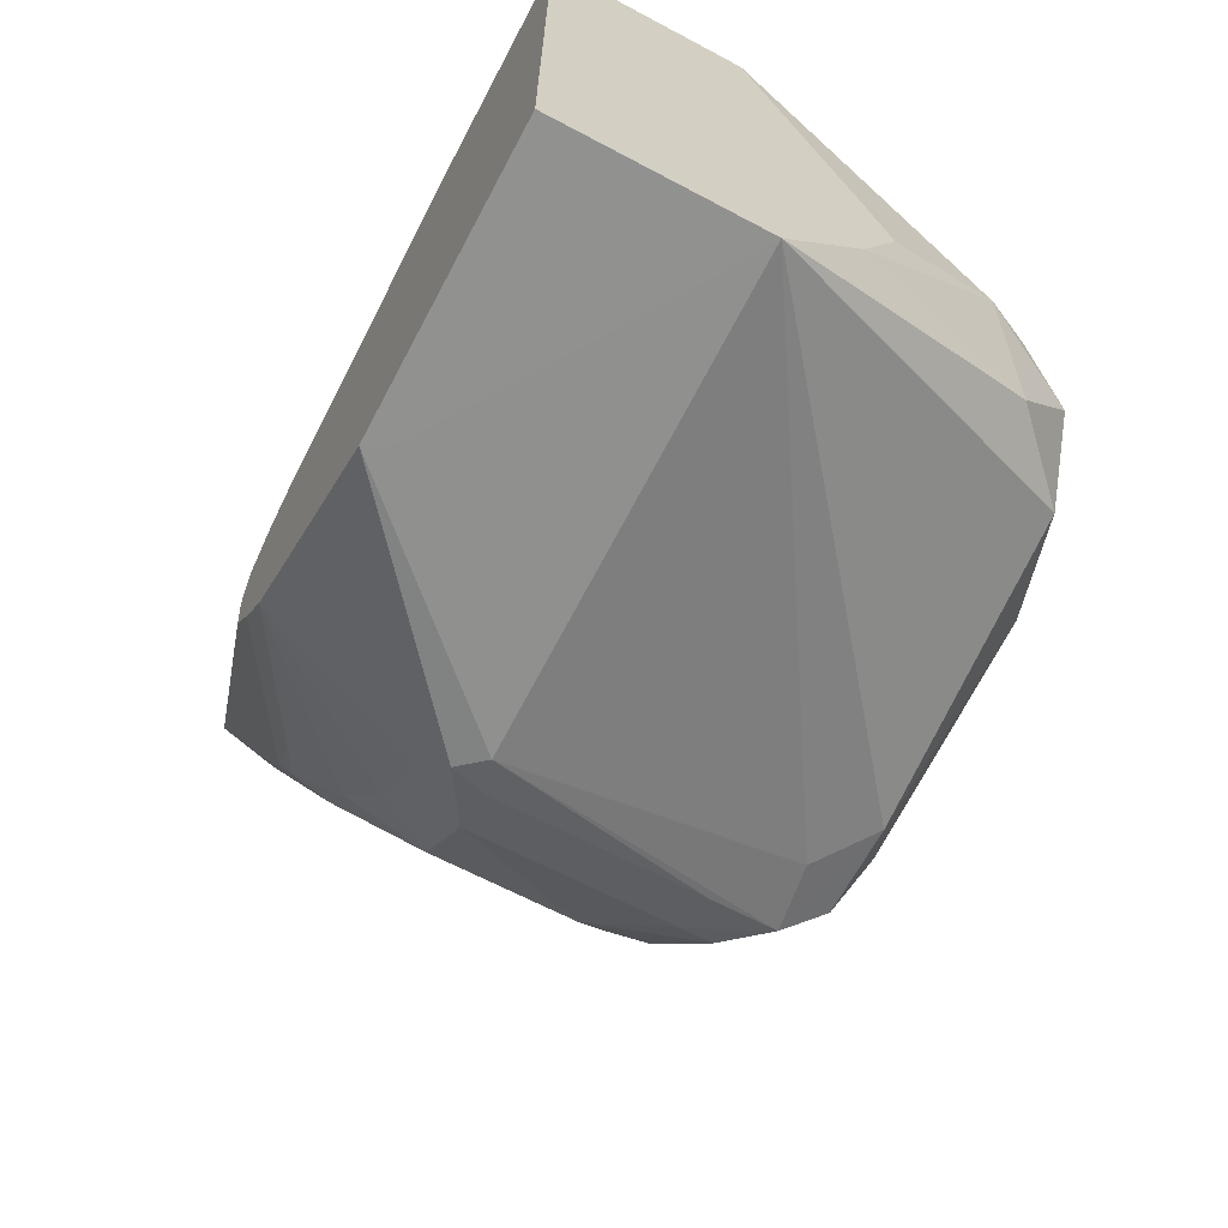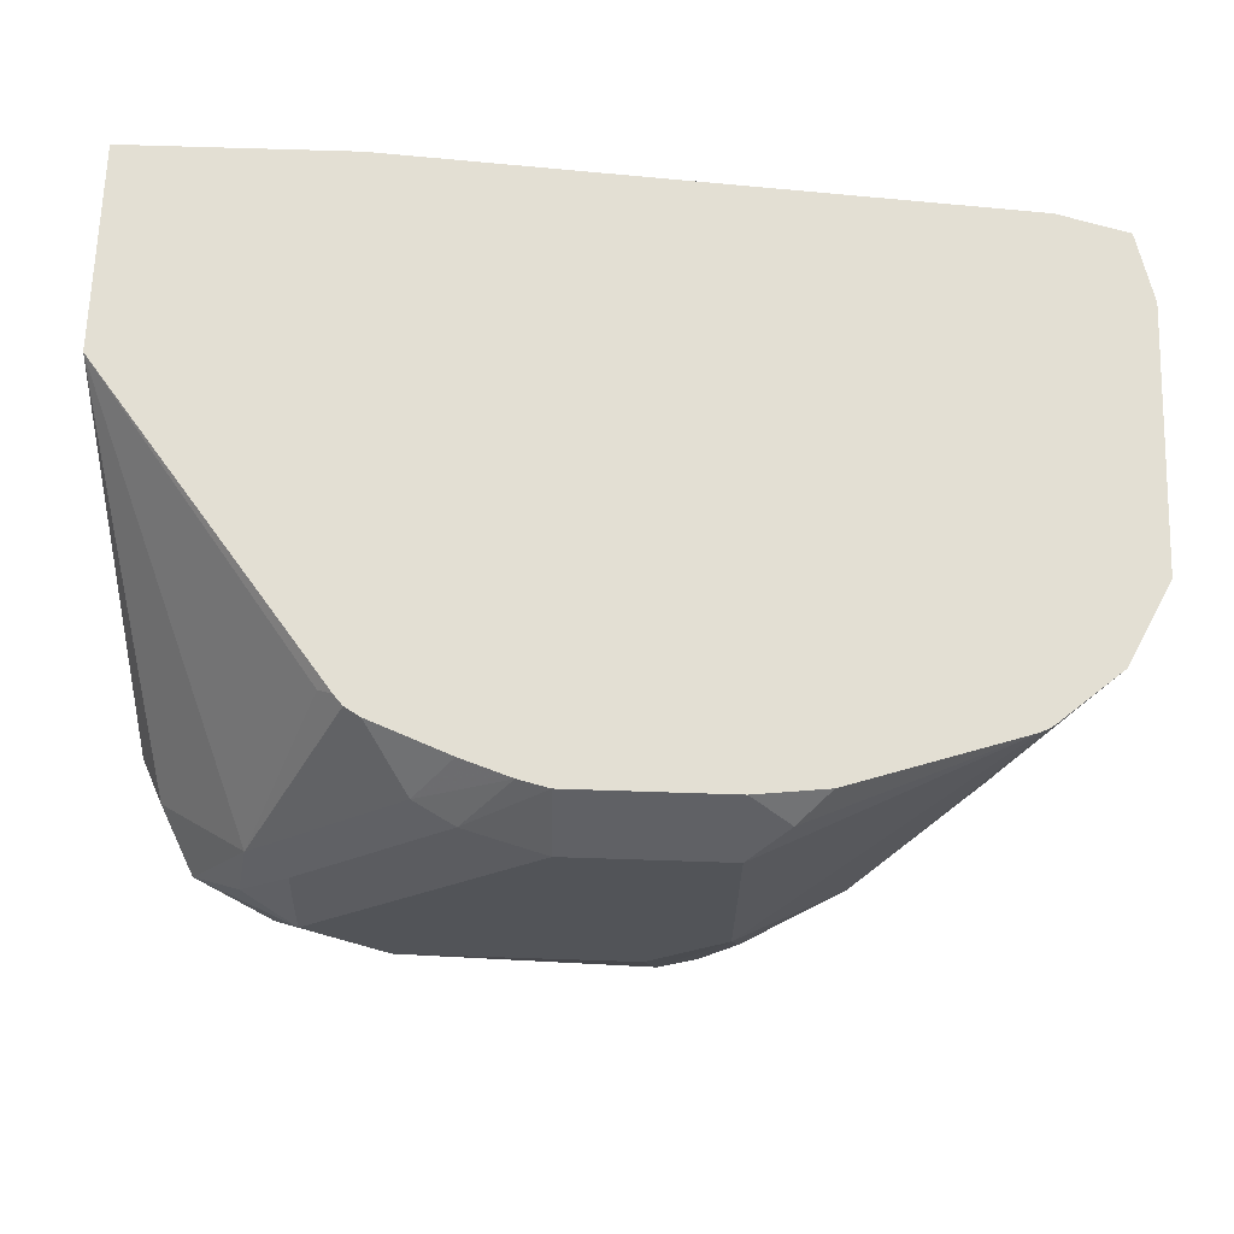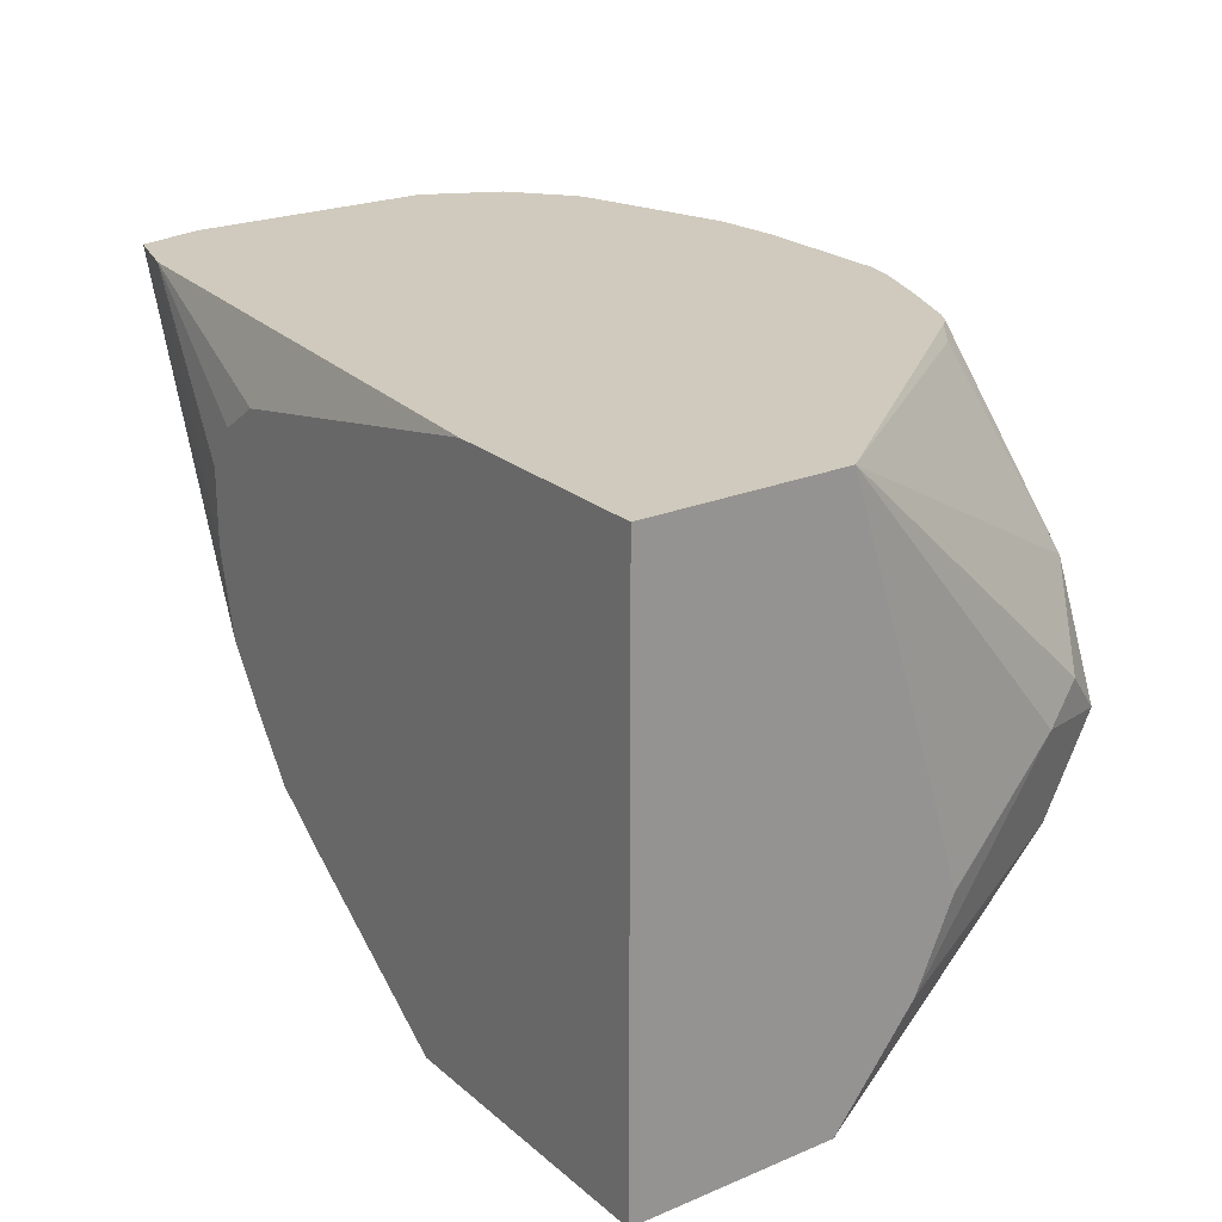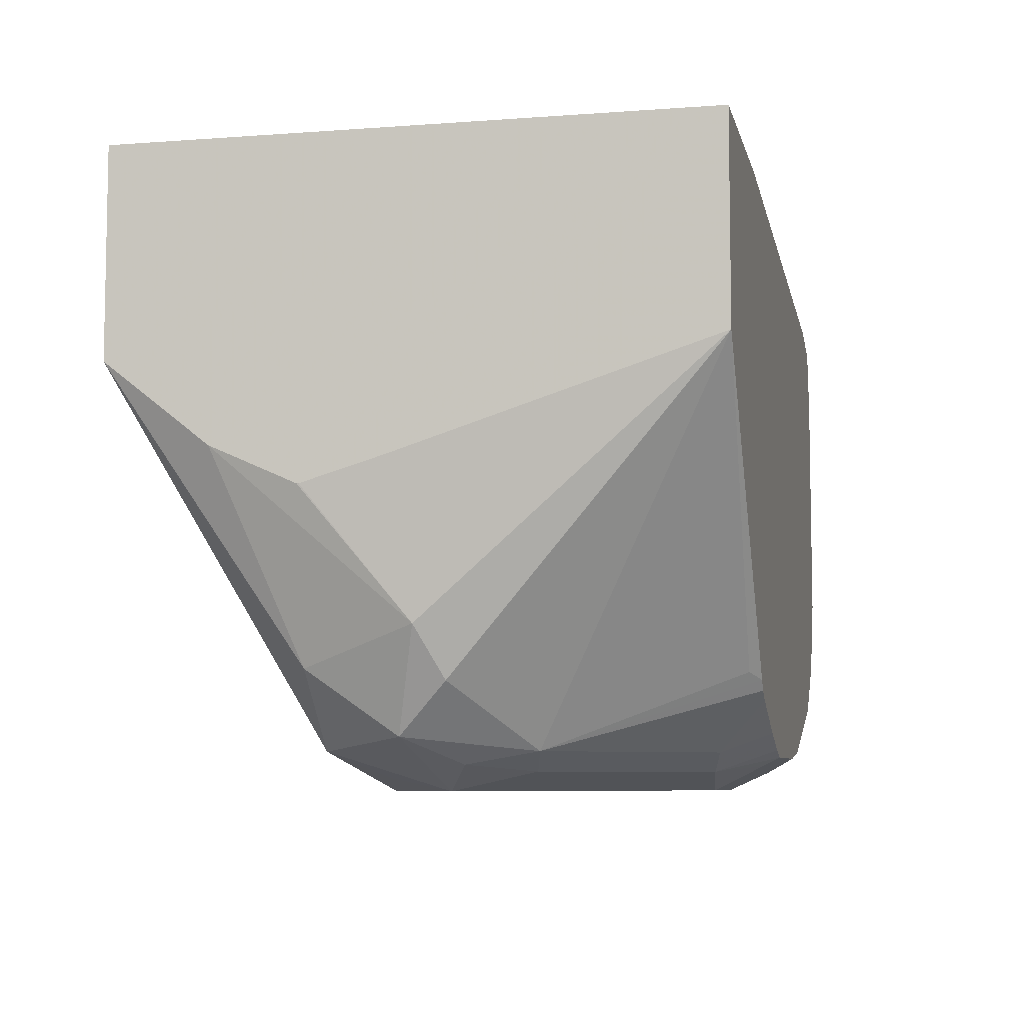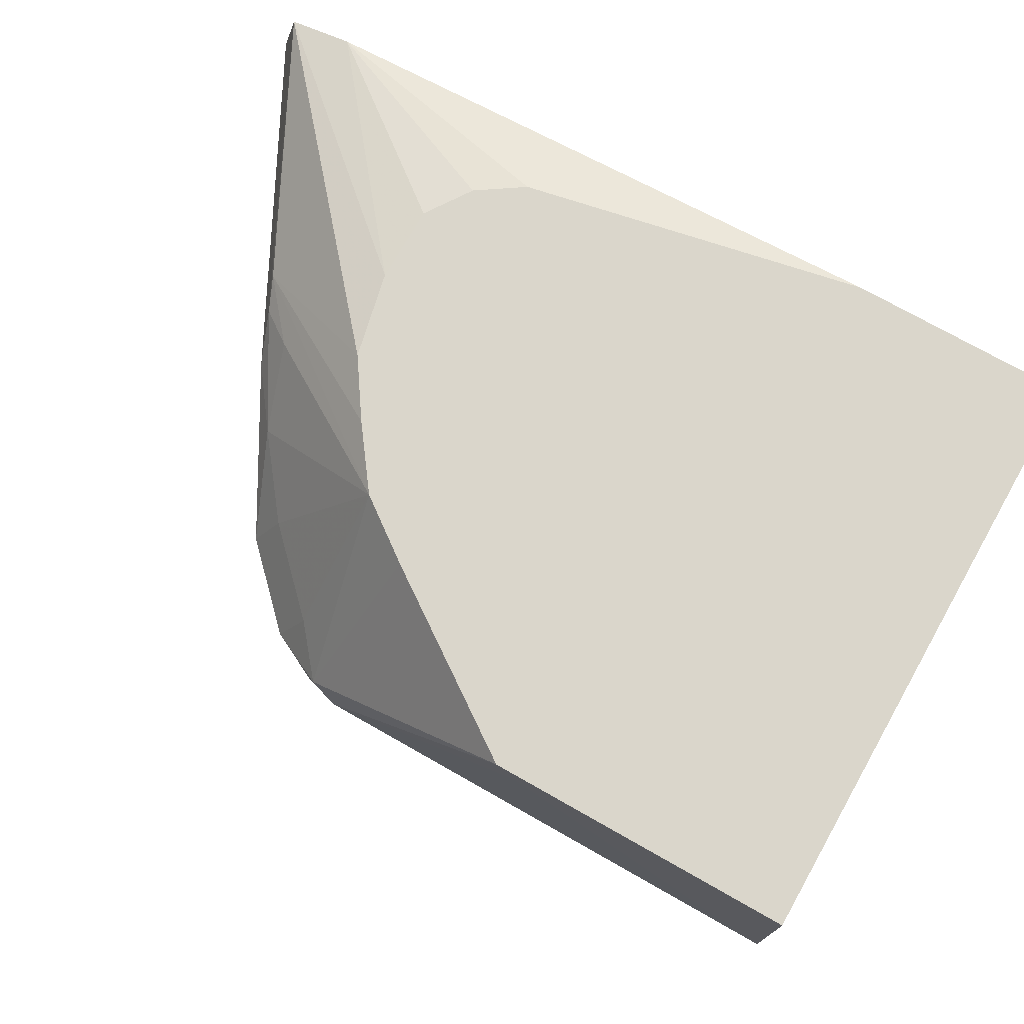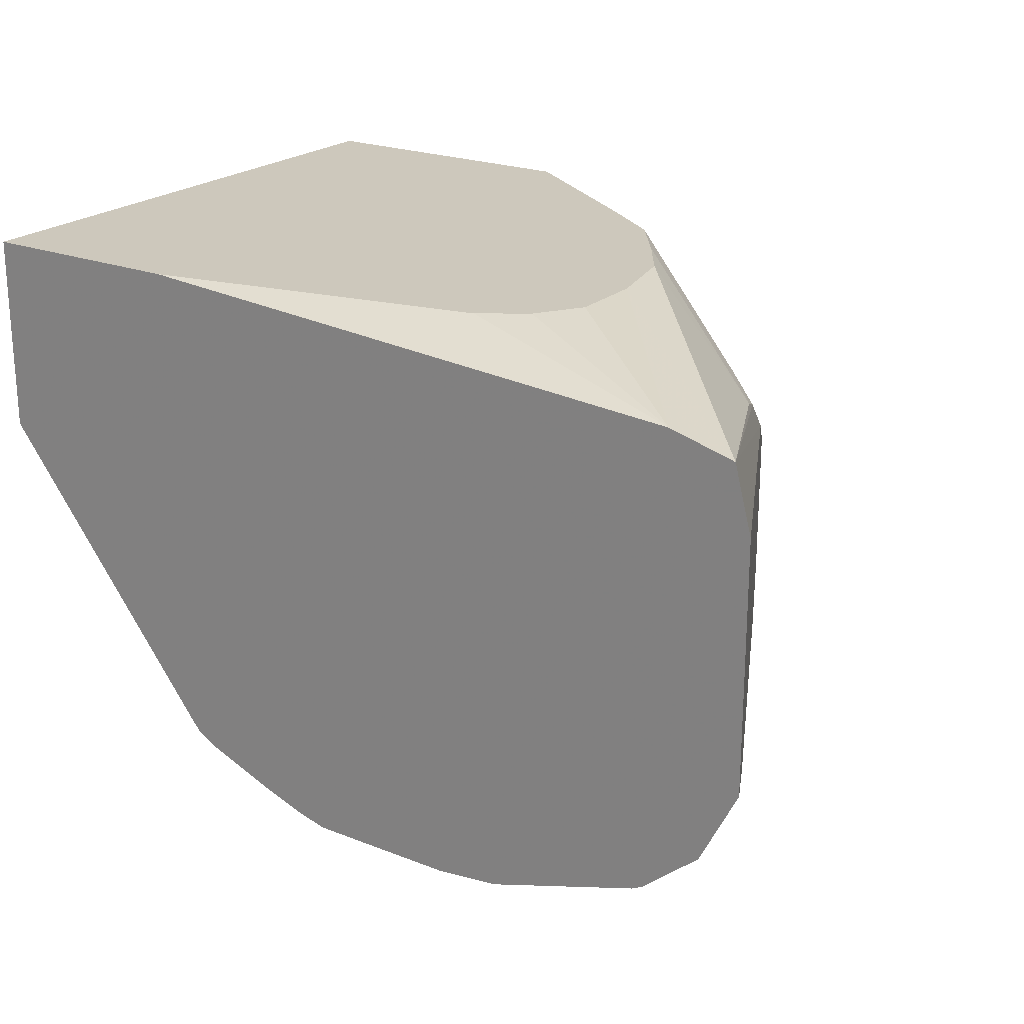
<metadata>
{"format":"obj","ext":"obj","renderer":"f3d","projection":"perspective","resolution":1024,"background":"white","views":[{"elev":-65.9,"azim":-118.0,"up":"+Z"},{"elev":67.1,"azim":1.9,"up":"+Z"},{"elev":22.8,"azim":-125.6,"up":"+Z"},{"elev":-7.0,"azim":-77.8,"up":"+Y"},{"elev":74.1,"azim":-150.5,"up":"+Y"},{"elev":22.2,"azim":34.2,"up":"+Y"}]}
</metadata>
<code>
v 0.5725 -0.375 -0.3751
v 0.5675 -0.375 -0.3973
v 0.5725 -0.375 -0.3554
v 0.6186 -0.386 -0.318
v 0.6359 -0.3906 -0.318
v 0.6054 -0.4014 -0.3817
v 0.5577 -0.375 -0.4121
v 0.5646 -0.375 -0.3435
v 0.5527 -0.375 -0.3356
v 0.4646 -0.375 -0.318
v 0.6405 -0.4079 -0.318
v 0.5988 -0.4146 -0.4014
v 0.6021 -0.4047 -0.3899
v 0.5922 -0.3998 -0.3973
v 0.5462 -0.375 -0.4277
v 0.4076 -0.375 -0.318
v 0.6405 -0.4738 -0.318
v 0.5922 -0.4343 -0.4146
v 0.612 -0.4146 -0.3751
v 0.6054 -0.4146 -0.3883
v 0.5791 -0.4343 -0.4409
v 0.5873 -0.4146 -0.417
v 0.5527 -0.4195 -0.4565
v 0.5429 -0.4245 -0.4689
v 0.5306 -0.375 -0.4392
v 0.5725 -0.4195 -0.4368
v 0.4076 -0.375 -0.4709
v 0.4076 -0.4279 -0.318
v 0.6303 -0.4942 -0.318
v 0.6194 -0.4935 -0.3553
v 0.6268 -0.4837 -0.3455
v 0.607 -0.4837 -0.385
v 0.5922 -0.4738 -0.4146
v 0.5791 -0.4738 -0.4409
v 0.5593 -0.4343 -0.4606
v 0.5462 -0.4343 -0.4672
v 0.5363 -0.431 -0.4705
v 0.4852 -0.375 -0.4709
v 0.4076 -0.4291 -0.4709
v 0.4076 -0.4541 -0.3996
v 0.4146 -0.4935 -0.3948
v 0.4212 -0.5067 -0.3883
v 0.4442 -0.5231 -0.3702
v 0.4639 -0.5034 -0.3208
v 0.4676 -0.5053 -0.318
v 0.615 -0.5073 -0.318
v 0.607 -0.5034 -0.3652
v 0.5799 -0.4935 -0.4343
v 0.5873 -0.4837 -0.4244
v 0.5676 -0.5034 -0.4442
v 0.5659 -0.4935 -0.4475
v 0.5527 -0.4935 -0.454
v 0.5552 -0.5133 -0.4491
v 0.5363 -0.51 -0.4507
v 0.4212 -0.4212 -0.4709
v 0.4799 -0.3826 -0.4709
v 0.4825 -0.3804 -0.4709
v 0.4442 -0.5231 -0.4244
v 0.4244 -0.5034 -0.4244
v 0.4076 -0.4506 -0.4437
v 0.5231 -0.5231 -0.4442
v 0.4076 -0.4605 -0.421
v 0.4277 -0.5198 -0.4014
v 0.4076 -0.4605 -0.4215
v 0.4409 -0.5264 -0.3883
v 0.4541 -0.5281 -0.3726
v 0.4639 -0.5231 -0.3504
v 0.4738 -0.5102 -0.318
v 0.4699 -0.5078 -0.318
v 0.6135 -0.5081 -0.318
v 0.5791 -0.5198 -0.3948
v 0.5593 -0.5198 -0.4343
v 0.5478 -0.5231 -0.4442
v 0.4804 -0.5264 -0.4277
v 0.4738 -0.533 -0.4146
v 0.4574 -0.5297 -0.4113
v 0.4541 -0.533 -0.3948
v 0.5363 -0.5297 -0.431
v 0.4935 -0.5281 -0.3331
v 0.4837 -0.5231 -0.3307
v 0.4935 -0.5181 -0.318
v 0.612 -0.5089 -0.318
v 0.5659 -0.5264 -0.3948
v 0.5552 -0.5281 -0.4146
v 0.5462 -0.5264 -0.4343
v 0.533 -0.533 -0.4146
v 0.5133 -0.533 -0.3356
v 0.5527 -0.533 -0.3948
v 0.5133 -0.5264 -0.3224
v 0.5133 -0.5242 -0.318
v 0.5058 -0.5223 -0.318
v 0.5703 -0.5223 -0.318
v 0.5626 -0.5281 -0.3257
v 0.5527 -0.533 -0.3356
v 0.5527 -0.5264 -0.3224
v 0.5527 -0.5242 -0.318
f 43 63 65
f 46 71 47
f 42 63 43
f 43 65 66
f 43 66 67
f 43 67 68
f 43 68 69
f 43 69 45
f 43 45 44
f 46 70 71
f 51 53 52
f 47 72 50
f 50 72 53
f 50 53 51
f 53 72 73
f 53 73 61
f 53 61 54
f 58 74 75
f 41 59 63
f 58 75 76
f 47 71 72
f 41 60 59
f 37 54 39
f 41 62 64
f 58 76 77
f 34 49 48
f 34 48 50
f 34 50 51
f 34 51 35
f 35 51 36
f 36 51 52
f 36 52 37
f 37 52 53
f 41 64 60
f 37 53 54
f 37 55 56
f 37 56 57
f 37 57 38
f 39 58 59
f 39 59 60
f 39 54 61
f 39 61 58
f 40 62 41
f 41 63 42
f 37 39 55
f 58 77 63
f 83 88 84
f 58 61 74
f 78 85 88
f 78 88 86
f 79 87 89
f 79 89 90
f 79 90 91
f 79 91 80
f 80 91 81
f 82 92 93
f 82 93 94
f 75 87 77
f 82 94 88
f 33 49 34
f 84 88 85
f 87 94 95
f 87 95 89
f 89 95 96
f 89 96 90
f 92 96 93
f 93 96 95
f 93 95 94
f 82 88 83
f 58 63 59
f 75 94 87
f 75 86 88
f 61 73 78
f 61 78 75
f 61 75 74
f 63 77 65
f 65 77 66
f 66 77 87
f 66 87 79
f 66 79 80
f 66 80 67
f 75 88 94
f 67 80 68
f 70 82 71
f 71 82 83
f 71 83 84
f 71 84 72
f 72 84 73
f 73 84 85
f 73 85 78
f 75 77 76
f 75 78 86
f 68 80 81
f 32 49 33
f 18 34 21
f 30 48 32
f 4 81 91
f 4 91 90
f 4 90 96
f 4 96 92
f 4 92 82
f 4 82 70
f 4 70 46
f 4 46 29
f 4 29 17
f 4 68 81
f 4 17 11
f 32 48 49
f 5 12 13
f 5 13 6
f 6 13 14
f 6 14 15
f 6 15 7
f 11 17 33
f 11 33 18
f 11 18 19
f 4 11 5
f 11 19 20
f 4 69 68
f 4 28 45
f 1 2 7
f 1 7 15
f 1 15 25
f 1 25 38
f 1 38 27
f 1 27 16
f 1 16 10
f 1 10 9
f 1 9 8
f 4 45 69
f 1 8 3
f 1 4 5
f 1 5 2
f 2 5 6
f 2 6 7
f 3 8 4
f 4 8 9
f 4 9 10
f 4 10 16
f 4 16 28
f 1 3 4
f 11 20 12
f 5 11 12
f 12 22 13
f 23 35 24
f 23 26 35
f 24 35 36
f 24 36 37
f 24 37 38
f 24 38 25
f 27 38 57
f 27 57 56
f 12 21 22
f 21 35 26
f 27 55 39
f 28 41 42
f 28 42 43
f 28 43 44
f 28 44 45
f 29 46 47
f 29 47 30
f 30 32 31
f 30 47 50
f 30 50 48
f 28 40 41
f 21 34 35
f 27 56 55
f 18 20 19
f 21 26 22
f 12 20 21
f 13 22 14
f 14 22 15
f 15 23 24
f 15 24 25
f 15 26 23
f 16 27 39
f 16 39 60
f 16 60 64
f 15 22 26
f 16 62 40
f 16 64 62
f 18 33 34
f 17 32 33
f 17 31 32
f 18 21 20
f 17 29 30
f 16 40 28
f 17 30 31

</code>
